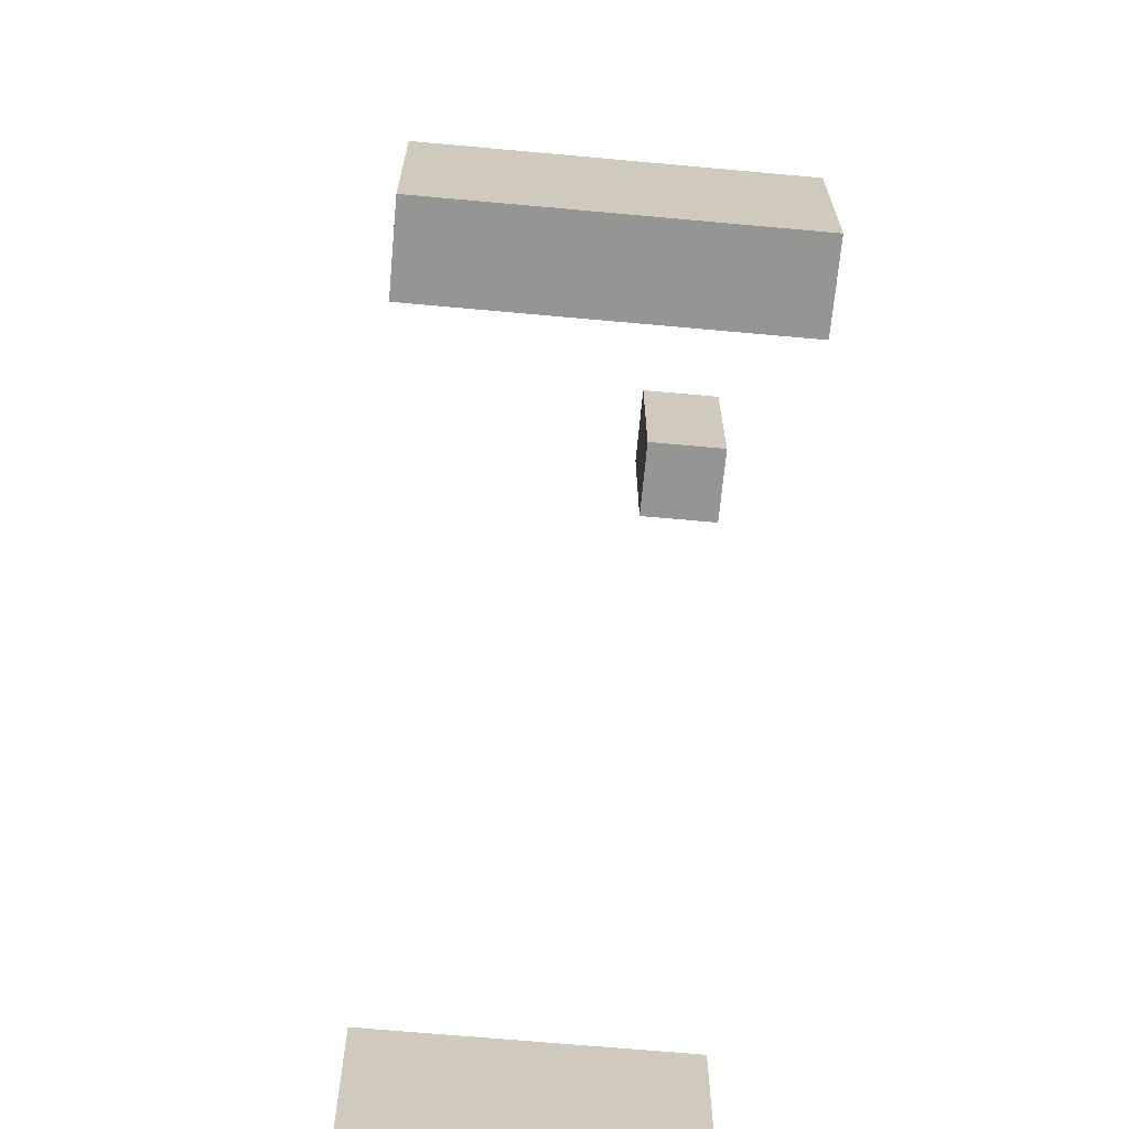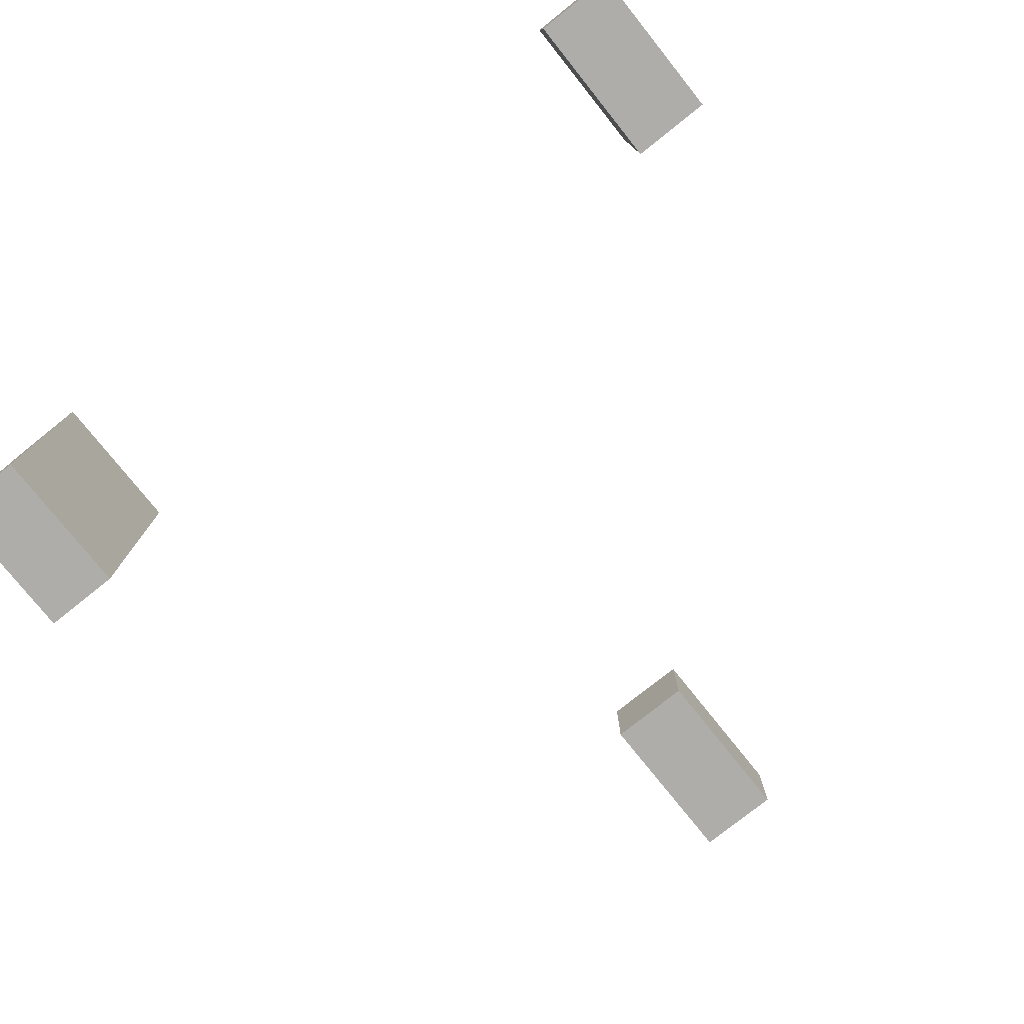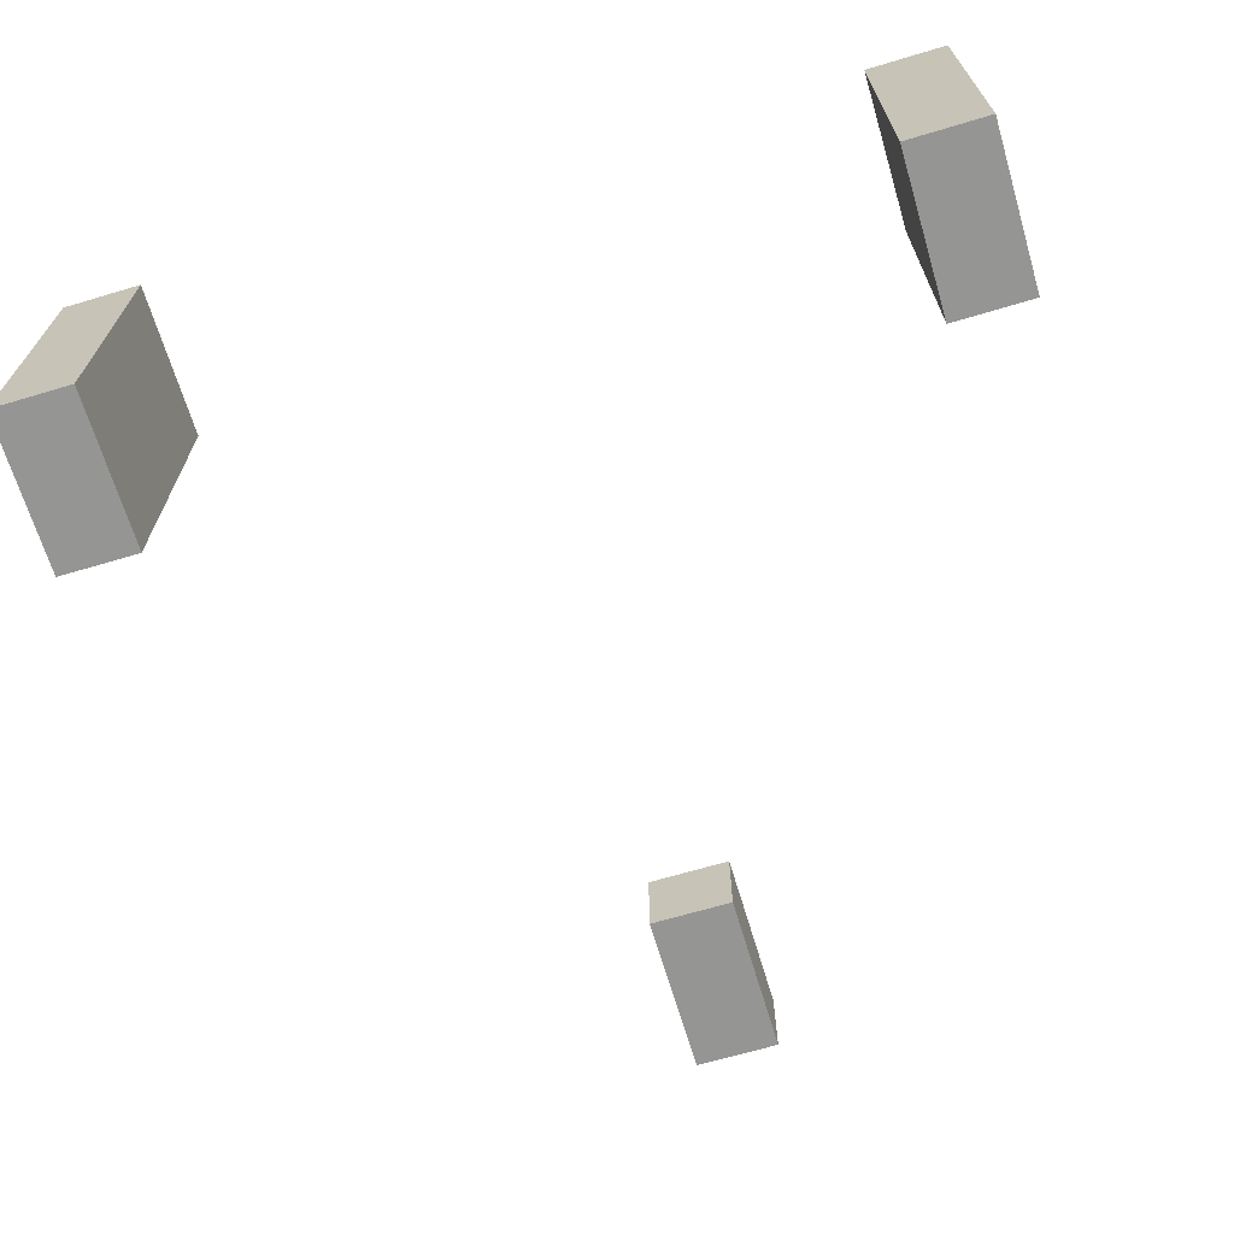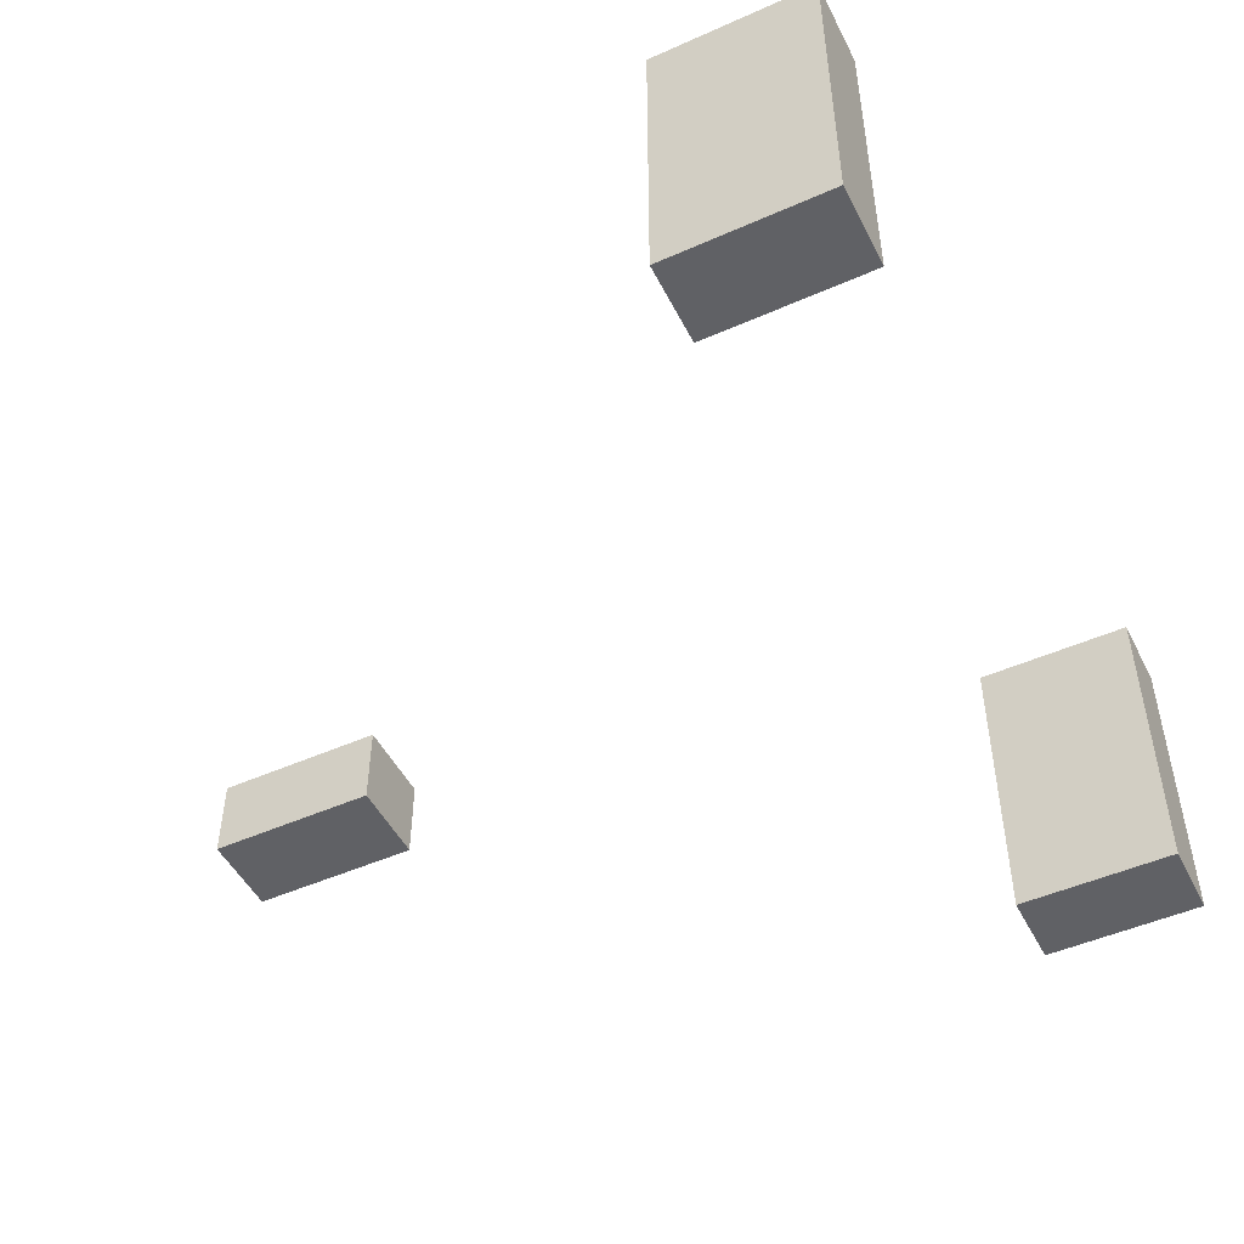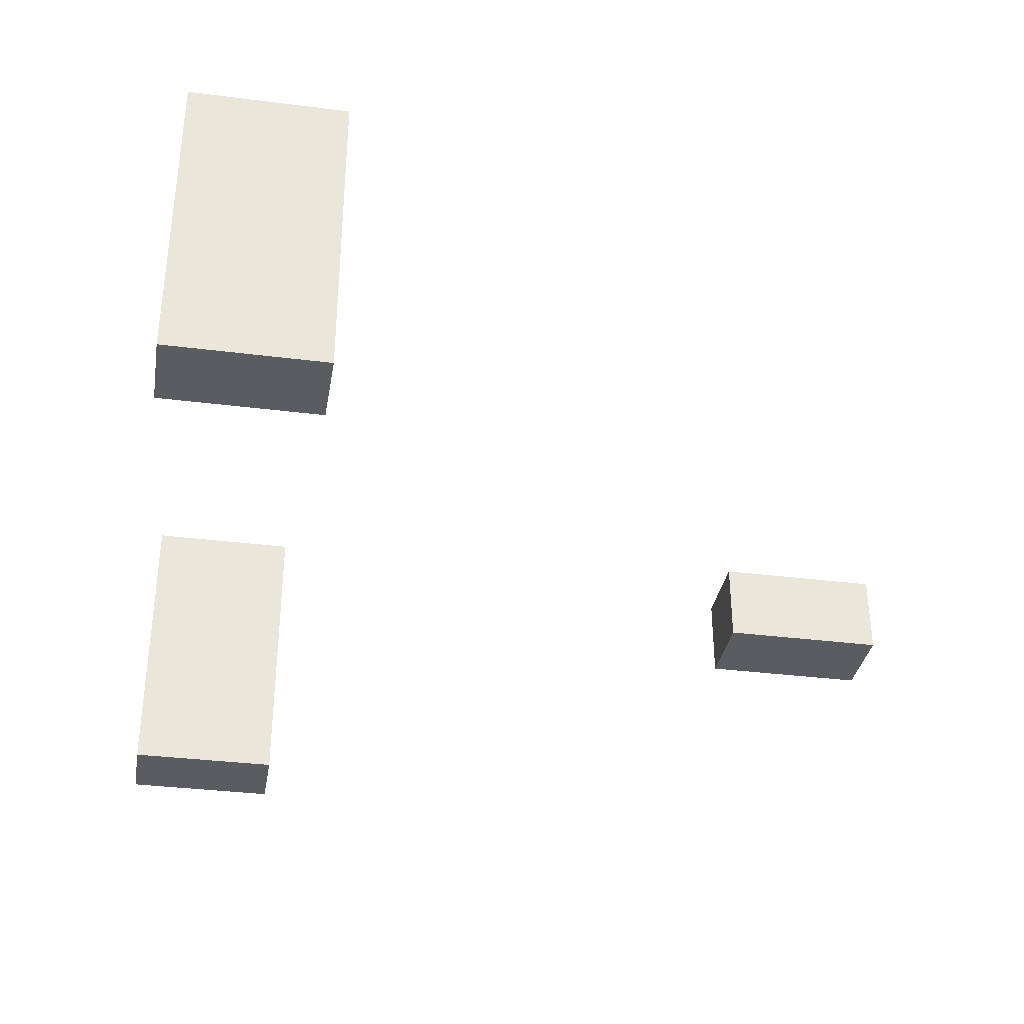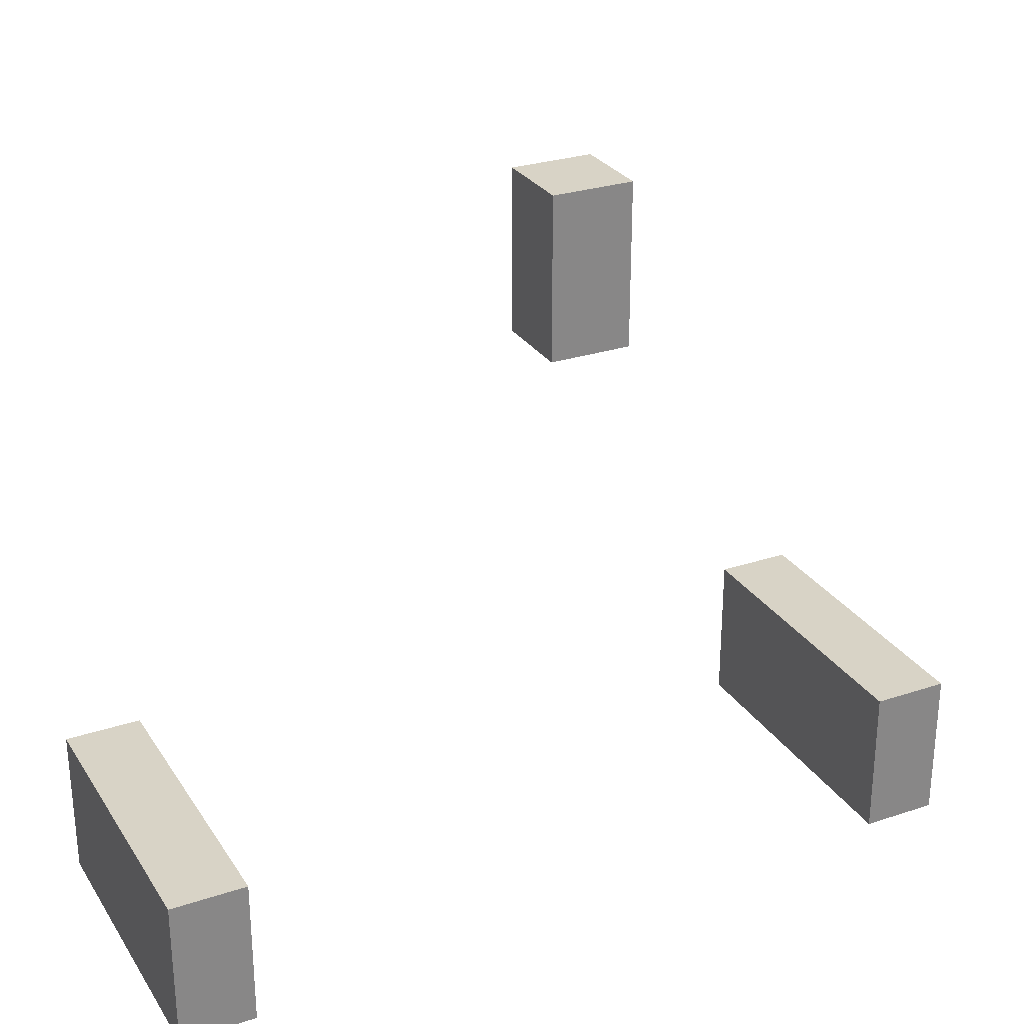
<metadata>
{"format":"obj","ext":"obj","renderer":"f3d","projection":"perspective","resolution":1024,"background":"white","views":[{"elev":-67.3,"azim":-95.2,"up":"+Z"},{"elev":-77.2,"azim":-141.4,"up":"+Y"},{"elev":-67.4,"azim":-163.4,"up":"+Y"},{"elev":-48.9,"azim":116.2,"up":"+Y"},{"elev":-34.4,"azim":-99.7,"up":"+Y"},{"elev":28.2,"azim":-26.6,"up":"+Z"}]}
</metadata>
<code>
o
v -0.6 -0.1 -0.3
v -0.6 -0.1 -0.5
v -0.6 0.3 -0.3
v -0.6 0.3 -0.5
v -0.1 -0.1 0.5
v -0.1 -0.1 0.3
v -0.1 0 0.5
v -0.1 0 0.3
v 0.4 -0.1 -0.3
v 0.4 -0.1 -0.5
v 0.4 0.3 -0.3
v 0.4 0.3 -0.5
v -0.5 -0.1 -0.3
v -0.5 -0.1 -0.5
v -0.5 0.3 -0.3
v -0.5 0.3 -0.5
v -5.96e-08 -0.1 0.5
v -5.96e-08 -0.1 0.3
v -5.96e-08 0 0.5
v -5.96e-08 0 0.3
v 0.5 -0.1 -0.3
v 0.5 -0.1 -0.5
v 0.5 0.3 -0.3
v 0.5 0.3 -0.5
v -0.1 -0.1 0.5
v -0.1 0 0.5
v -5.96e-08 -0.1 0.5
v -5.96e-08 0 0.5
v -0.6 -0.1 -0.3
v -0.6 0.3 -0.3
v -0.5 -0.1 -0.3
v -0.5 0.3 -0.3
v 0.4 -0.1 -0.3
v 0.4 0.3 -0.3
v 0.5 -0.1 -0.3
v 0.5 0.3 -0.3
v -0.1 -0.1 0.3
v -0.1 0 0.3
v -5.96e-08 -0.1 0.3
v -5.96e-08 0 0.3
v -0.6 -0.1 -0.5
v -0.6 0.3 -0.5
v -0.5 -0.1 -0.5
v -0.5 0.3 -0.5
v 0.4 -0.1 -0.5
v 0.4 0.3 -0.5
v 0.5 -0.1 -0.5
v 0.5 0.3 -0.5
v -0.1 -0.1 0.5
v -5.96e-08 -0.1 0.5
v -0.1 -0.1 0.3
v -5.96e-08 -0.1 0.3
v -0.6 -0.1 -0.3
v -0.5 -0.1 -0.3
v 0.4 -0.1 -0.3
v 0.5 -0.1 -0.3
v -0.6 -0.1 -0.5
v -0.5 -0.1 -0.5
v 0.4 -0.1 -0.5
v 0.5 -0.1 -0.5
v -0.1 0 0.5
v -5.96e-08 0 0.5
v -0.1 0 0.3
v -5.96e-08 0 0.3
v -0.6 0.3 -0.3
v -0.5 0.3 -0.3
v 0.4 0.3 -0.3
v 0.5 0.3 -0.3
v -0.6 0.3 -0.5
v -0.5 0.3 -0.5
v 0.4 0.3 -0.5
v 0.5 0.3 -0.5
f 3 2 1
f 4 2 3
f 7 6 5
f 8 6 7
f 11 10 9
f 12 10 11
f 13 14 15
f 15 14 16
f 17 18 19
f 19 18 20
f 21 22 23
f 23 22 24
f 27 26 25
f 28 26 27
f 31 30 29
f 32 30 31
f 35 34 33
f 36 34 35
f 37 38 39
f 39 38 40
f 41 42 43
f 43 42 44
f 45 46 47
f 47 46 48
f 51 50 49
f 52 50 51
f 57 54 53
f 58 54 57
f 59 56 55
f 60 56 59
f 61 62 63
f 63 62 64
f 65 66 69
f 69 66 70
f 67 68 71
f 71 68 72

</code>
